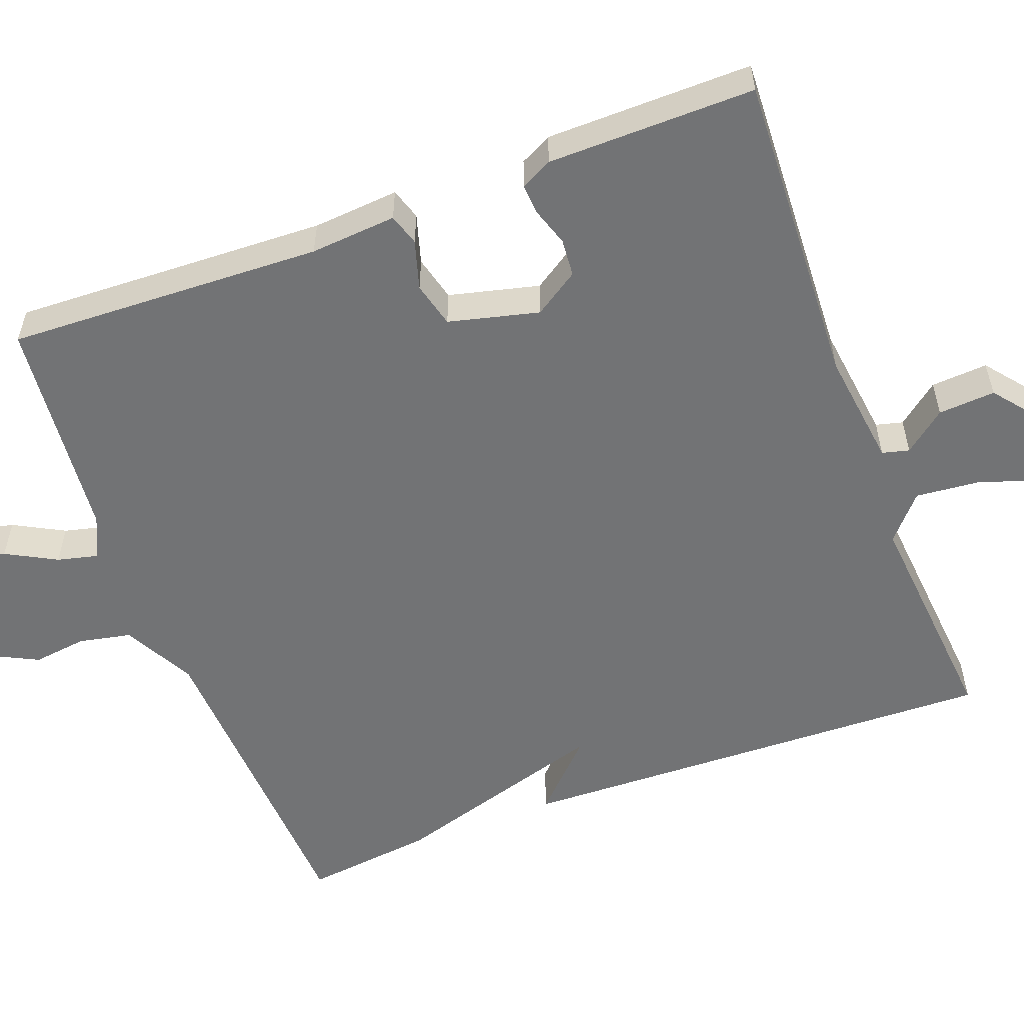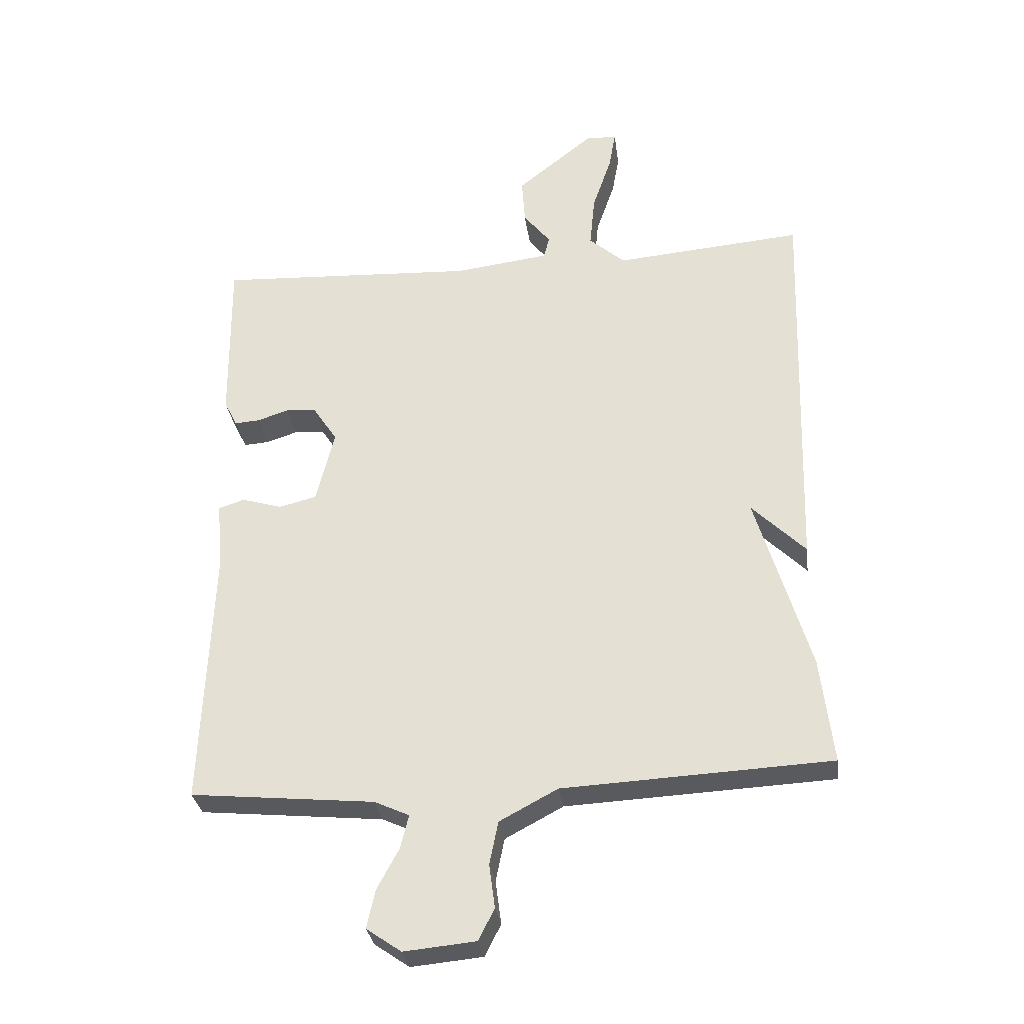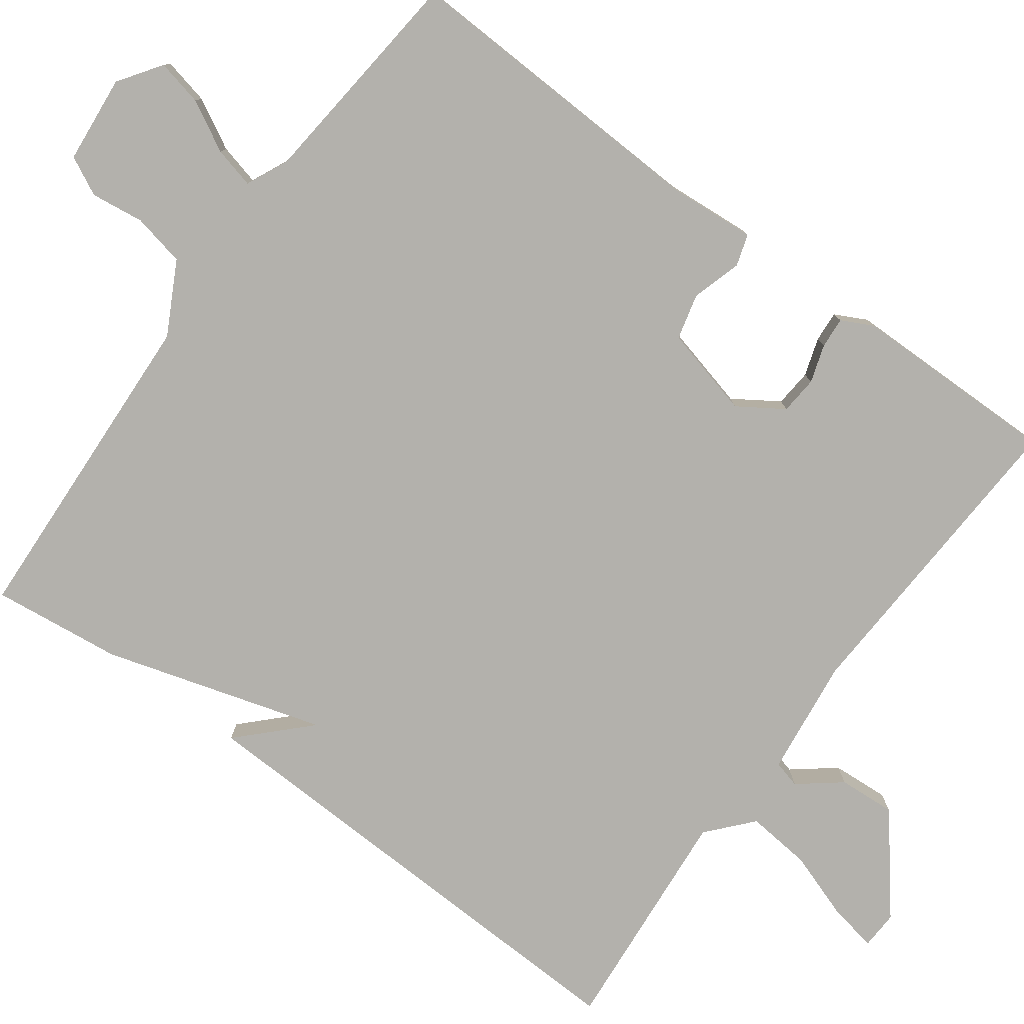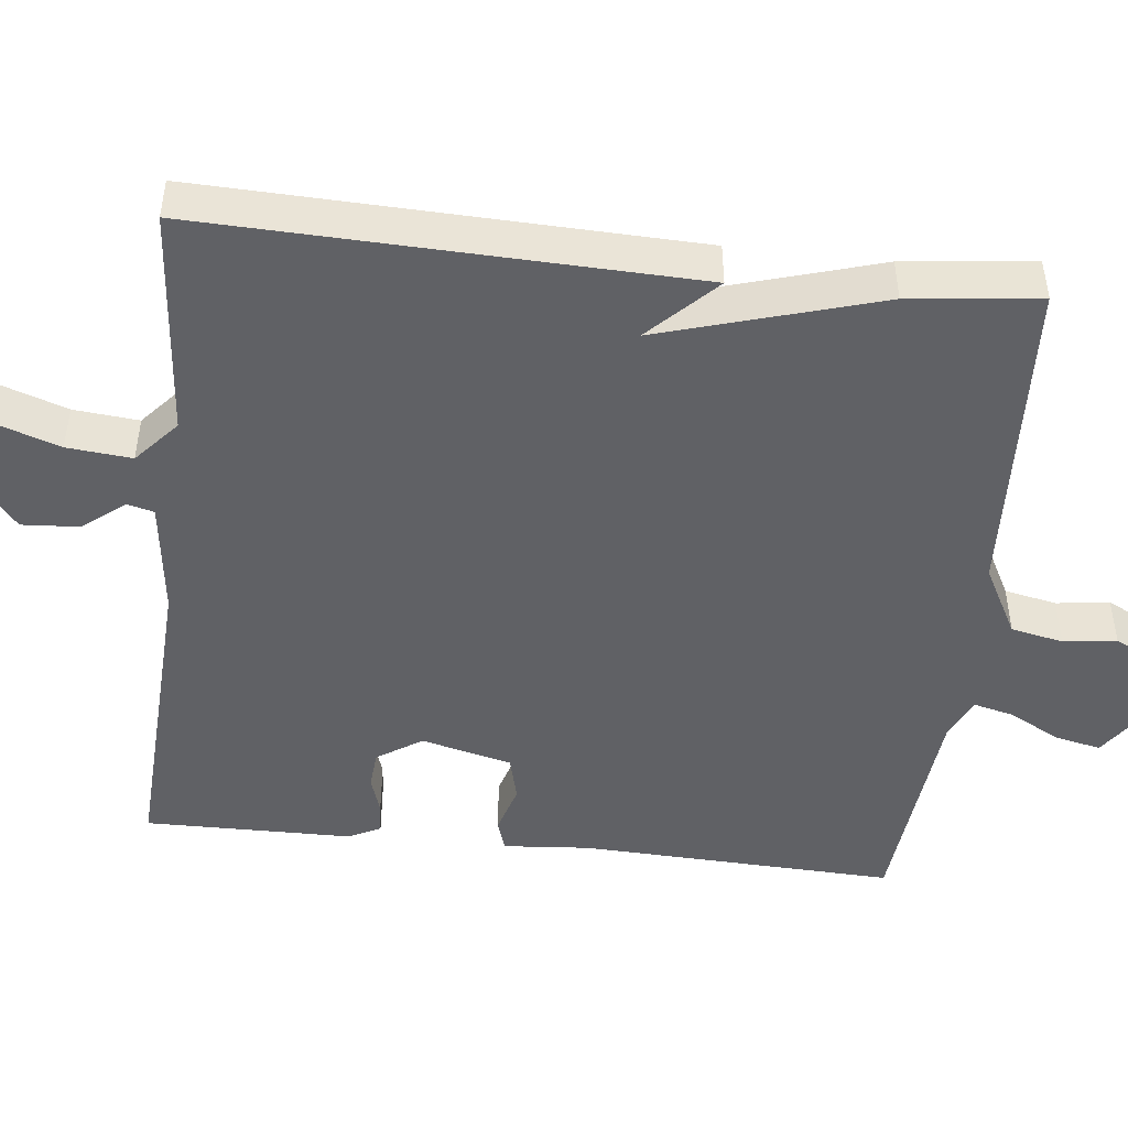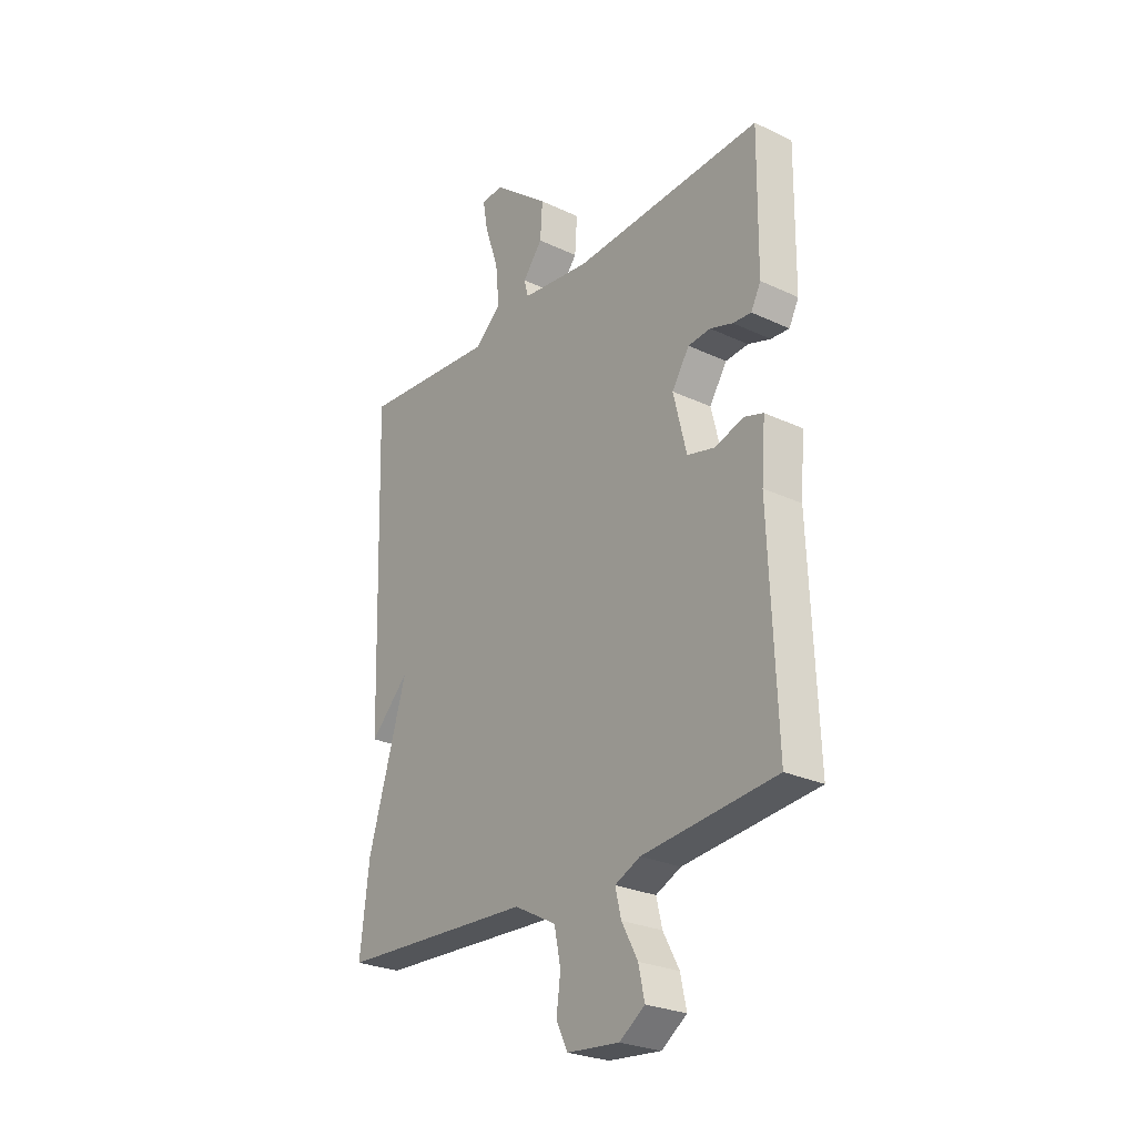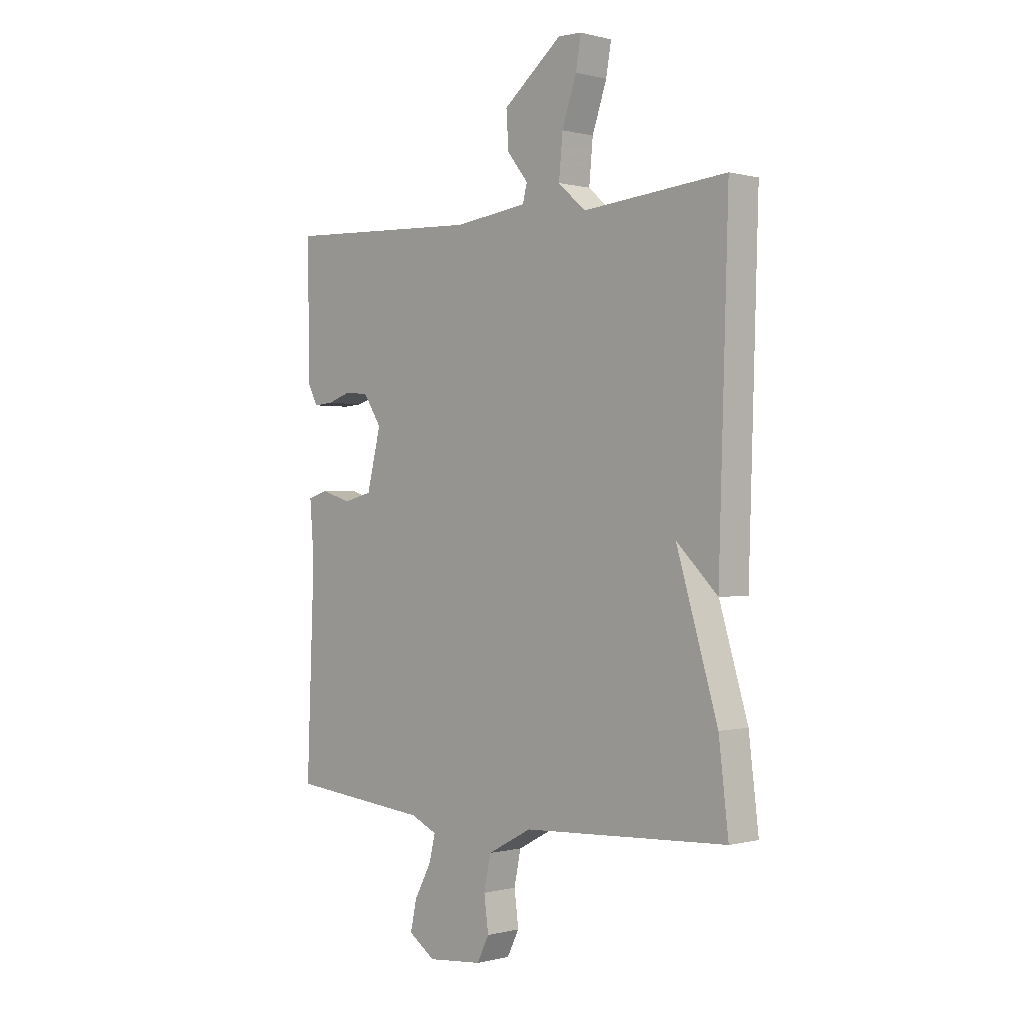
<metadata>
{"format":"obj","ext":"obj","renderer":"f3d","projection":"perspective","resolution":1024,"background":"white","views":[{"elev":-55.8,"azim":-69.4,"up":"+Y"},{"elev":-30.8,"azim":7.5,"up":"+Z"},{"elev":-79.1,"azim":-126.4,"up":"+Y"},{"elev":-47.2,"azim":83.6,"up":"+Y"},{"elev":-26.5,"azim":-126.4,"up":"+Z"},{"elev":-0.1,"azim":46.0,"up":"+Z"}]}
</metadata>
<code>
v -0.5 0.07 -0.5
v -0.484 0.07 -0.091
v -0.493 0.07 0.021
v -0.452 0.07 0.034
v -0.388 0.07 0.015
v -0.329 0.07 0.03
v -0.3 0.07 0.147
v -0.338 0.07 0.205
v -0.387 0.07 0.209
v -0.436 0.07 0.193
v -0.476 0.07 0.19
v -0.497 0.07 0.231
v -0.5 0.07 0.5
v -0.089 0.07 0.48
v 0.062 0.07 0.499
v 0.071 0.07 0.534
v 0.028 0.07 0.588
v 0.023 0.07 0.662
v 0.145 0.07 0.76
v 0.194 0.07 0.758
v 0.183 0.07 0.696
v 0.153 0.07 0.608
v 0.145 0.07 0.524
v 0.202 0.07 0.474
v 0.5 0.07 0.5
v 0.48 0.07 -0.132
v 0.395 0.07 -0.048
v 0.48 0.07 -0.332
v 0.5 0.07 -0.5
v 0.076 0.07 -0.522
v -0.016 0.07 -0.571
v -0.03 0.07 -0.639
v -0.021 0.07 -0.708
v -0.046 0.07 -0.758
v -0.16 0.07 -0.769
v -0.215 0.07 -0.731
v -0.202 0.07 -0.671
v -0.167 0.07 -0.606
v -0.154 0.07 -0.553
v -0.209 0.07 -0.528
v -0.5 0 -0.5
v -0.484 0 -0.091
v -0.493 0 0.021
v -0.452 0 0.034
v -0.388 0 0.015
v -0.329 0 0.03
v -0.3 0 0.147
v -0.338 0 0.205
v -0.387 0 0.209
v -0.436 0 0.193
v -0.476 0 0.19
v -0.497 0 0.231
v -0.5 0 0.5
v -0.089 0 0.48
v 0.062 0 0.499
v 0.071 0 0.534
v 0.028 0 0.588
v 0.023 0 0.662
v 0.145 0 0.76
v 0.194 0 0.758
v 0.183 0 0.696
v 0.153 0 0.608
v 0.145 0 0.524
v 0.202 0 0.474
v 0.5 0 0.5
v 0.48 0 -0.132
v 0.395 0 -0.048
v 0.48 0 -0.332
v 0.5 0 -0.5
v 0.076 0 -0.522
v -0.016 0 -0.571
v -0.03 0 -0.639
v -0.021 0 -0.708
v -0.046 0 -0.758
v -0.16 0 -0.769
v -0.215 0 -0.731
v -0.202 0 -0.671
v -0.167 0 -0.606
v -0.154 0 -0.553
v -0.209 0 -0.528
f 36 37 38
f 35 36 38
f 34 35 38
f 33 34 38
f 32 33 38
f 31 32 38 39
f 30 31 39 40
f 40 1 2
f 30 40 2
f 29 30 2
f 28 29 2
f 27 28 2
f 24 25 26 27
f 20 21 22
f 19 20 22
f 18 19 22
f 17 18 22
f 16 17 22
f 15 16 22 23
f 12 13 14
f 11 12 14
f 10 11 14
f 9 10 14
f 8 9 14 15
f 23 24 27
f 15 23 27
f 8 15 27
f 7 8 27
f 3 4 5
f 2 3 5
f 27 2 5 6
f 6 7 27
f 78 77 76
f 78 76 75
f 78 75 74
f 78 74 73
f 78 73 72
f 79 78 72 71
f 80 79 71 70
f 42 41 80
f 42 80 70
f 42 70 69
f 42 69 68
f 42 68 67
f 67 66 65 64
f 62 61 60
f 62 60 59
f 62 59 58
f 62 58 57
f 62 57 56
f 63 62 56 55
f 54 53 52
f 54 52 51
f 54 51 50
f 54 50 49
f 55 54 49 48
f 67 64 63
f 67 63 55
f 67 55 48
f 67 48 47
f 45 44 43
f 45 43 42
f 46 45 42 67
f 67 47 46
f 1 41 42 2
f 2 42 43 3
f 3 43 44 4
f 4 44 45 5
f 5 45 46 6
f 6 46 47 7
f 7 47 48 8
f 8 48 49 9
f 9 49 50 10
f 10 50 51 11
f 11 51 52 12
f 12 52 53 13
f 13 53 54 14
f 14 54 55 15
f 15 55 56 16
f 16 56 57 17
f 17 57 58 18
f 18 58 59 19
f 19 59 60 20
f 20 60 61 21
f 21 61 62 22
f 22 62 63 23
f 23 63 64 24
f 24 64 65 25
f 25 65 66 26
f 26 66 67 27
f 27 67 68 28
f 28 68 69 29
f 29 69 70 30
f 30 70 71 31
f 31 71 72 32
f 32 72 73 33
f 33 73 74 34
f 34 74 75 35
f 35 75 76 36
f 36 76 77 37
f 37 77 78 38
f 38 78 79 39
f 39 79 80 40
f 40 80 41 1

</code>
